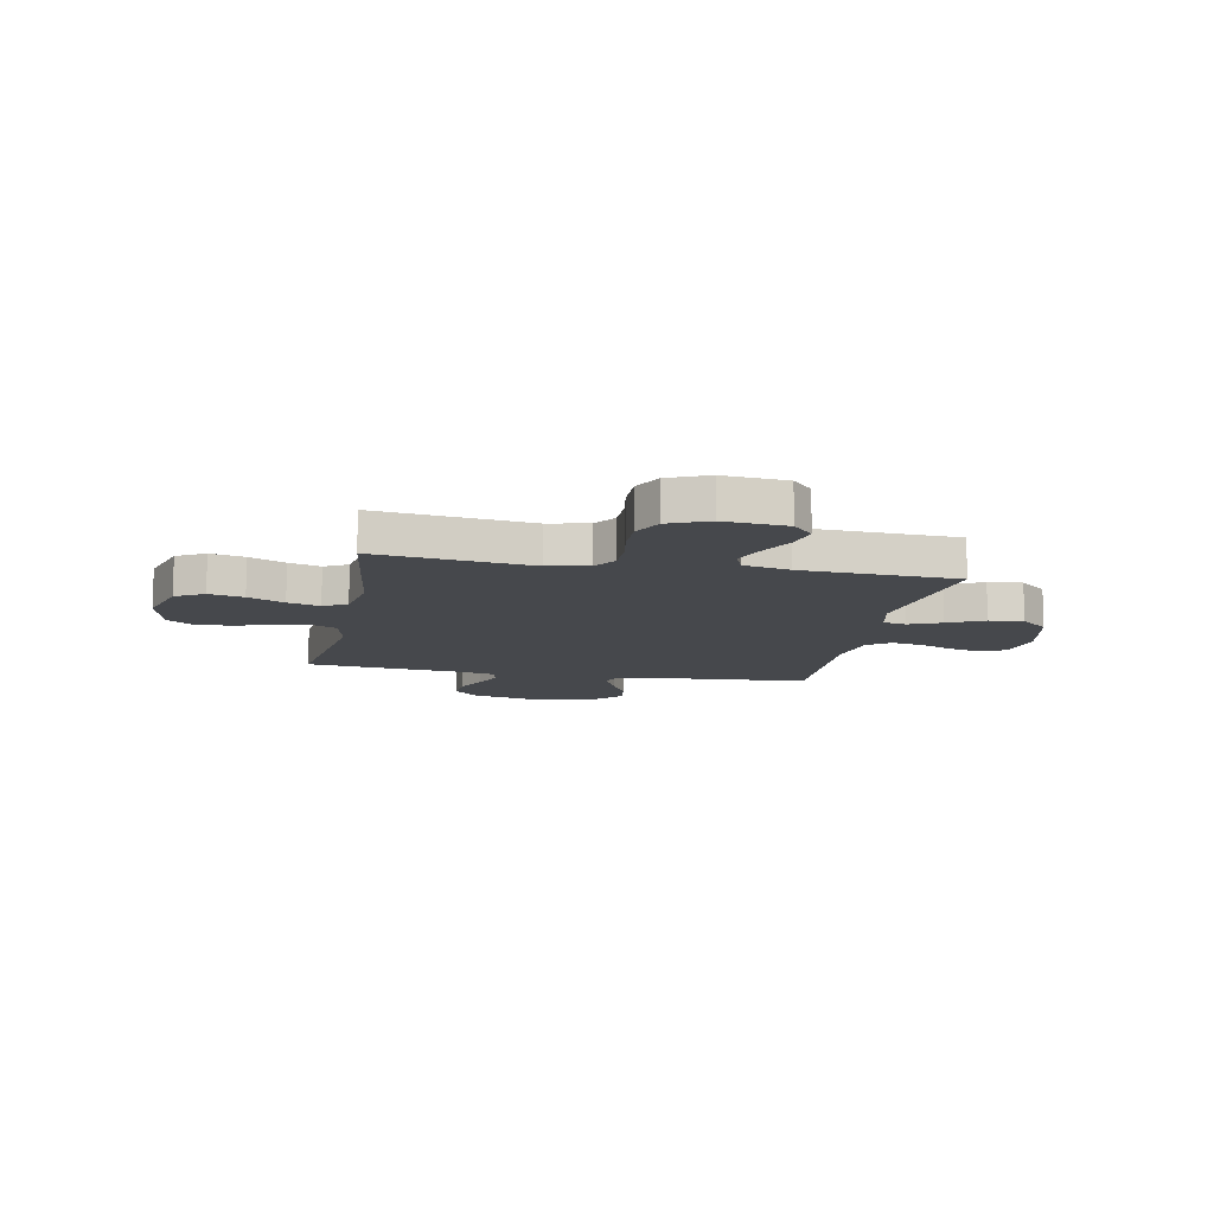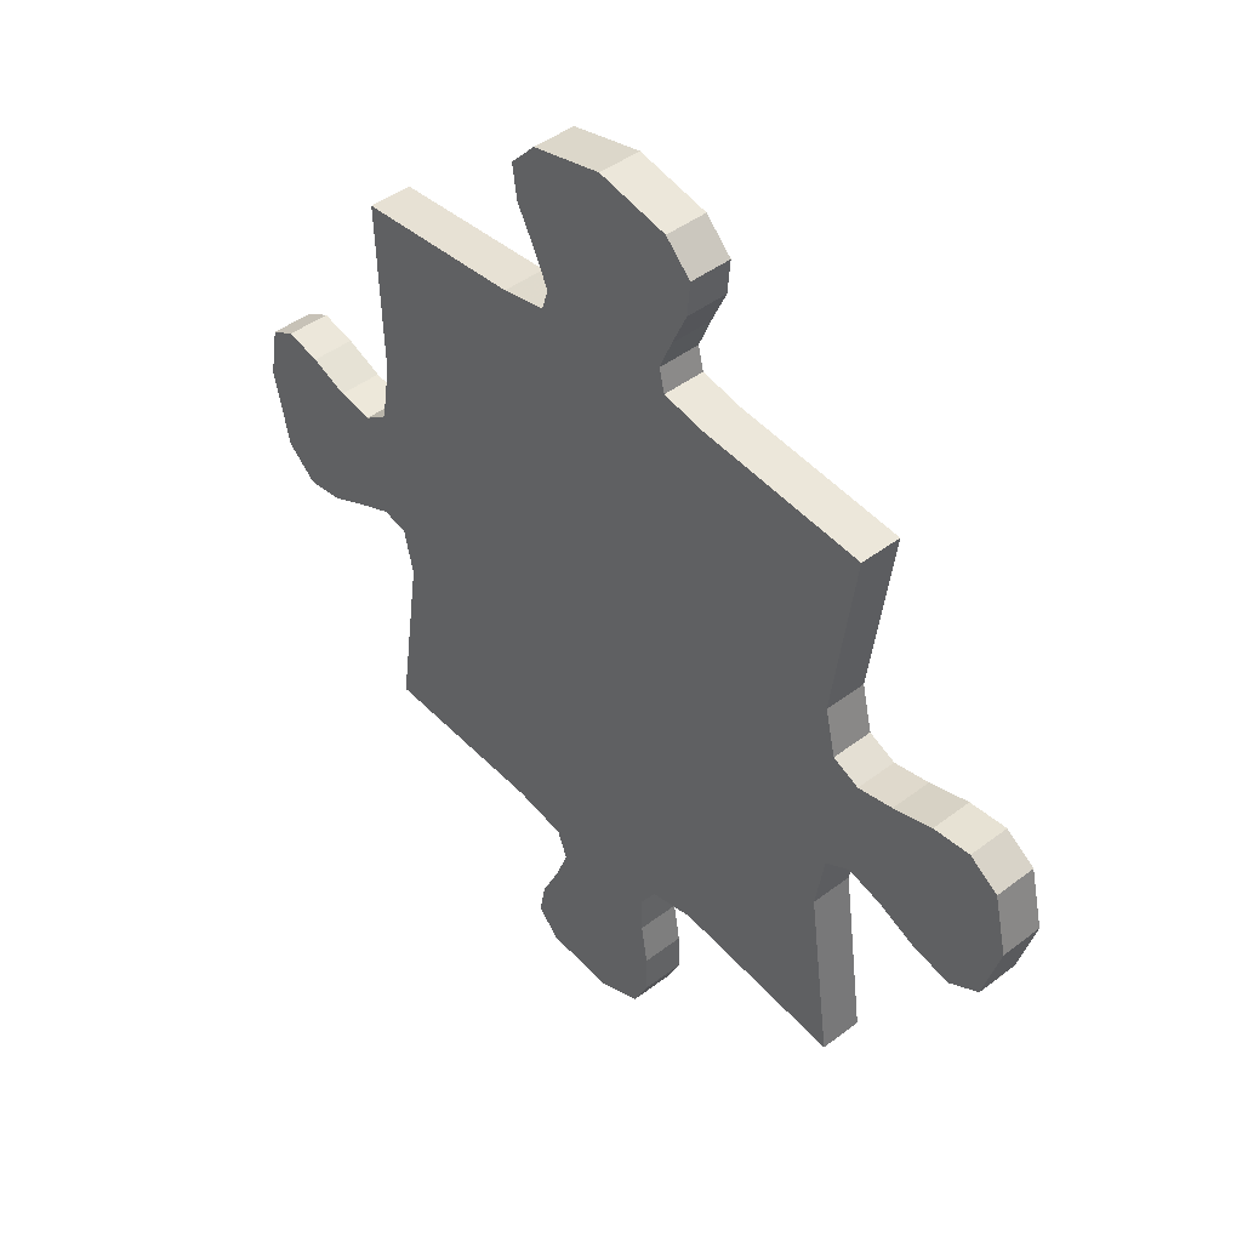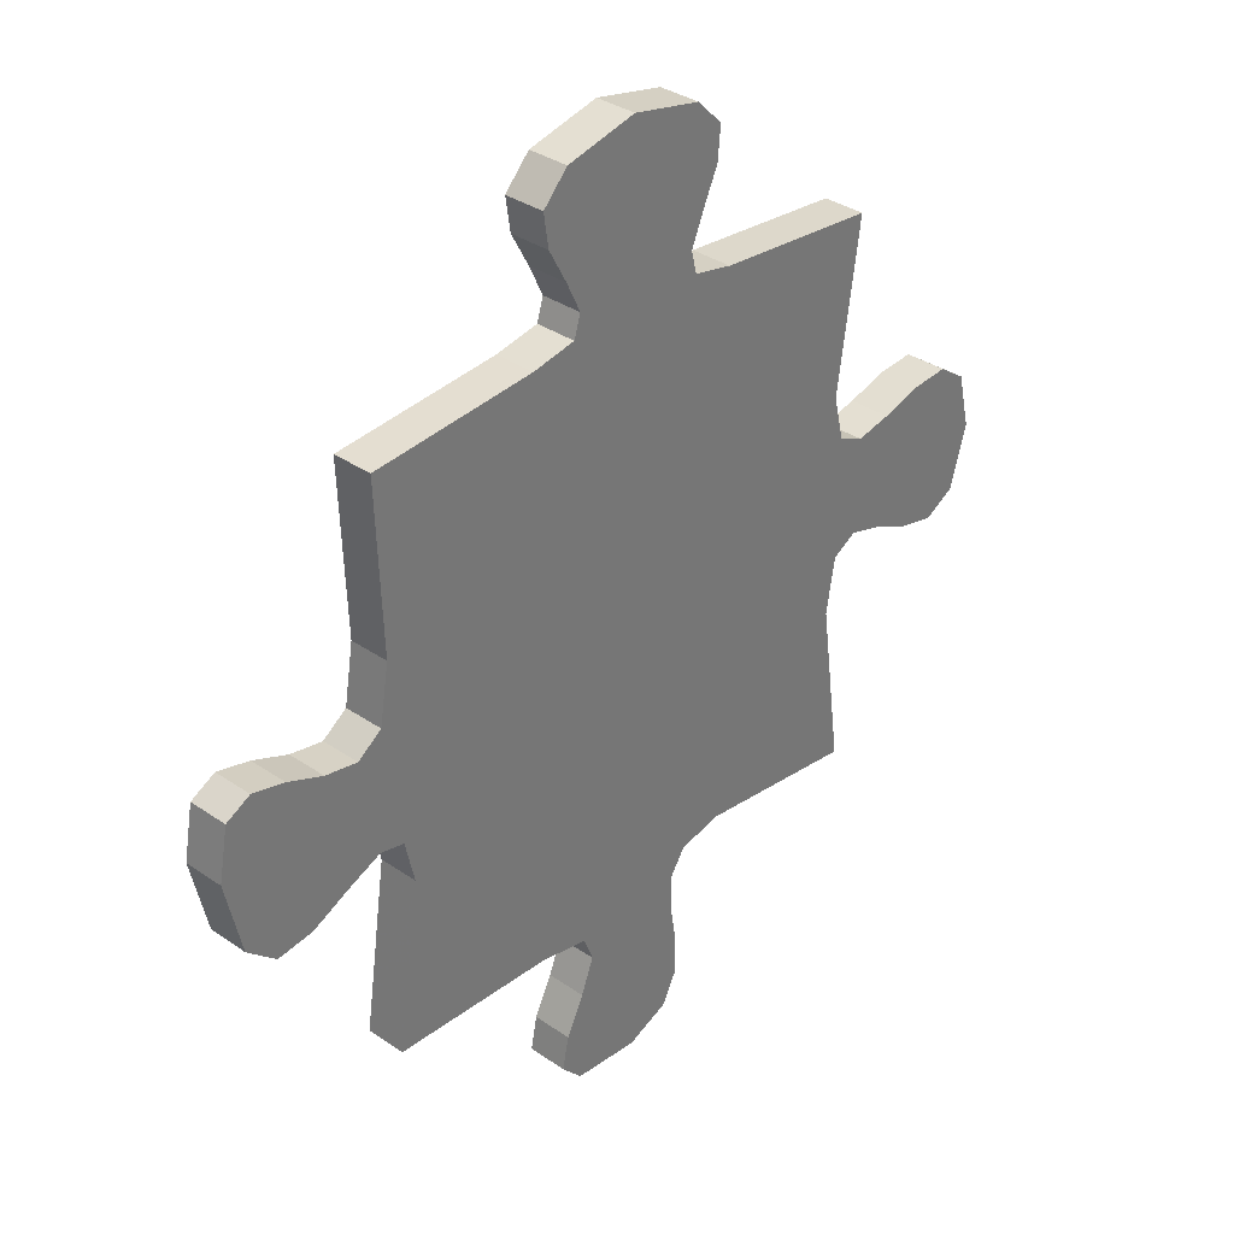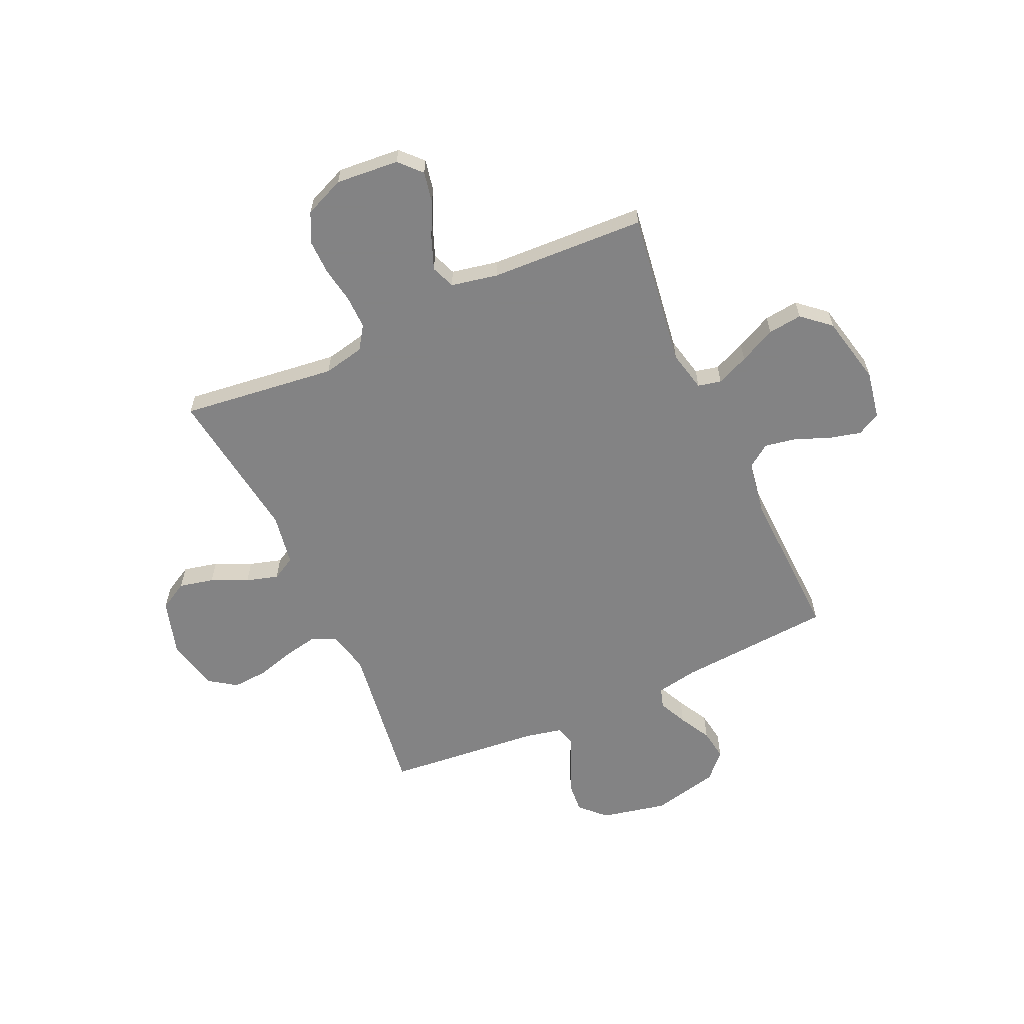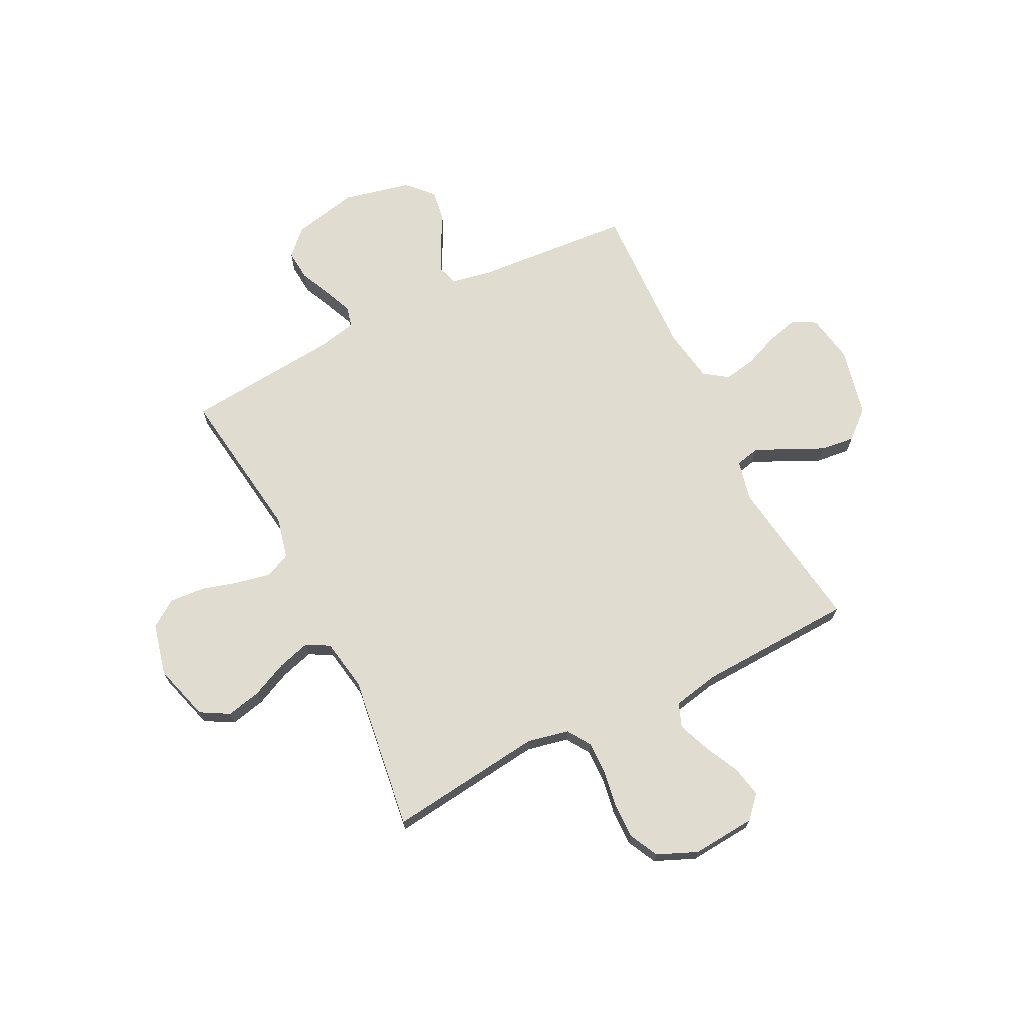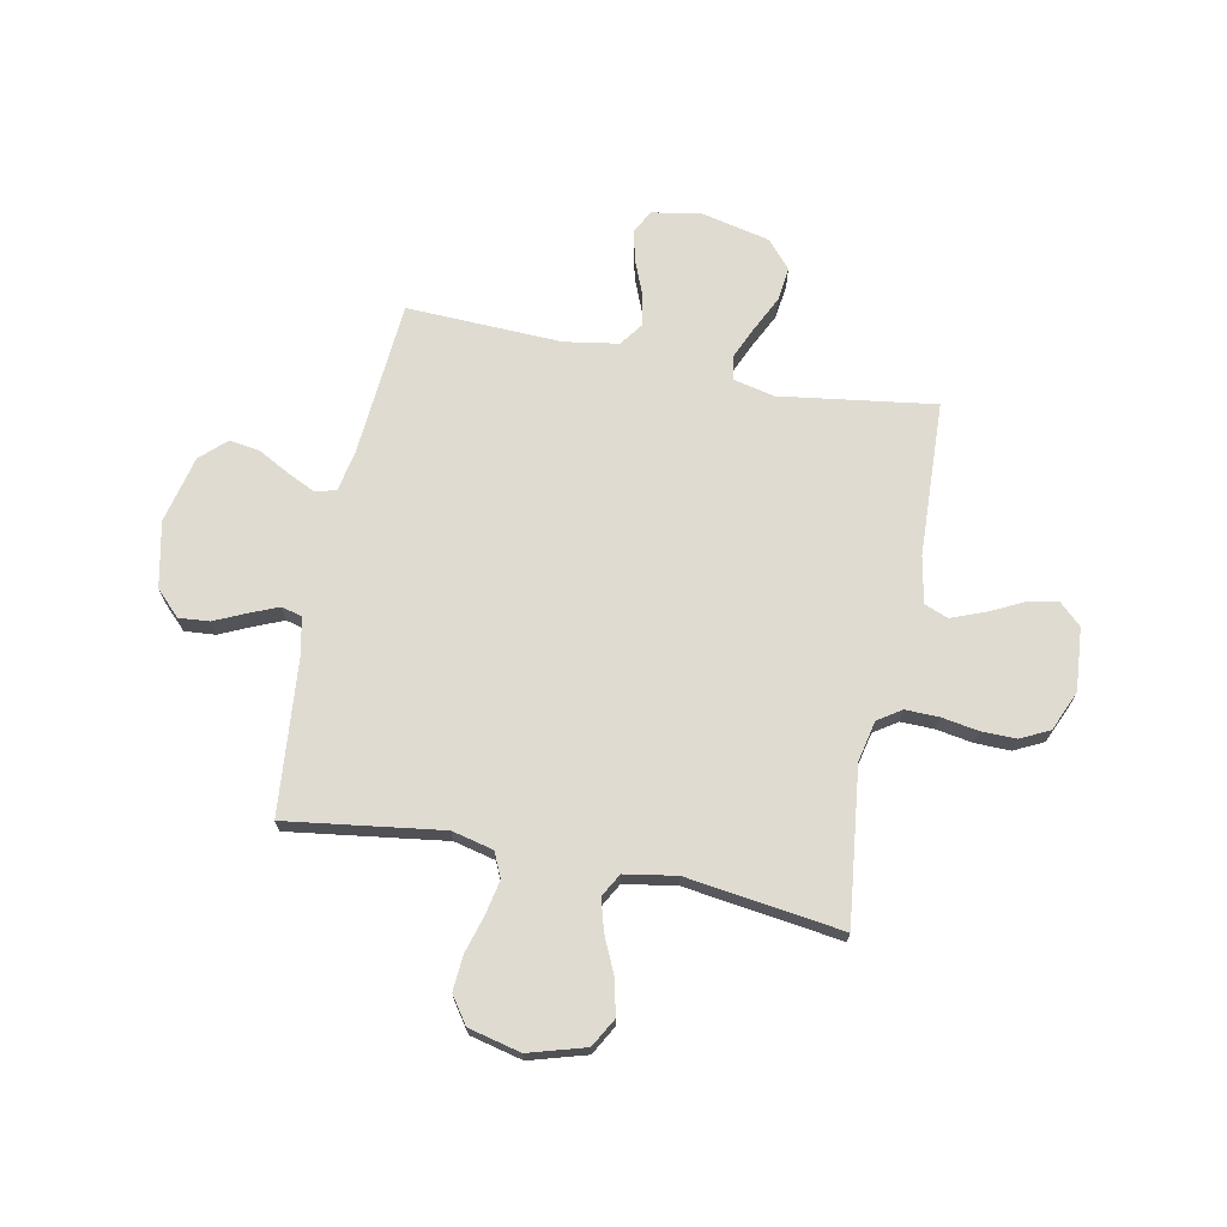
<metadata>
{"format":"obj","ext":"obj","renderer":"f3d","projection":"perspective","resolution":1024,"background":"white","views":[{"elev":-11.5,"azim":168.9,"up":"+Y"},{"elev":44.6,"azim":48.4,"up":"+Z"},{"elev":34.5,"azim":-47.2,"up":"+Z"},{"elev":-61.1,"azim":-155.6,"up":"+Y"},{"elev":69.7,"azim":153.4,"up":"+Y"},{"elev":69.8,"azim":101.3,"up":"+Y"}]}
</metadata>
<code>
v -0.5 0.07 0.5
v -0.2 0.07 0.523
v -0.12 0.07 0.538
v -0.108 0.07 0.577
v -0.134 0.07 0.632
v -0.167 0.07 0.693
v -0.176 0.07 0.753
v -0.13 0.07 0.802
v 0 0.07 0.832
v 0.127 0.07 0.805
v 0.174 0.07 0.758
v 0.169 0.07 0.699
v 0.141 0.07 0.638
v 0.118 0.07 0.583
v 0.128 0.07 0.543
v 0.2 0.07 0.528
v 0.5 0.07 0.5
v 0.458 0.07 0.2
v 0.477 0.07 0.12
v 0.525 0.07 0.098
v 0.59 0.07 0.111
v 0.663 0.07 0.132
v 0.731 0.07 0.137
v 0.783 0.07 0.101
v 0.807 0.07 0
v 0.775 0.07 -0.109
v 0.72 0.07 -0.14
v 0.653 0.07 -0.125
v 0.583 0.07 -0.093
v 0.521 0.07 -0.075
v 0.476 0.07 -0.1
v 0.459 0.07 -0.2
v 0.5 0.07 -0.5
v 0.2 0.07 -0.464
v 0.121 0.07 -0.481
v 0.091 0.07 -0.526
v 0.092 0.07 -0.59
v 0.104 0.07 -0.661
v 0.105 0.07 -0.729
v 0.077 0.07 -0.785
v 0 0.07 -0.818
v -0.122 0.07 -0.808
v -0.161 0.07 -0.766
v -0.149 0.07 -0.706
v -0.116 0.07 -0.639
v -0.092 0.07 -0.577
v -0.11 0.07 -0.531
v -0.2 0.07 -0.513
v -0.5 0.07 -0.5
v -0.457 0.07 -0.2
v -0.475 0.07 -0.122
v -0.52 0.07 -0.112
v -0.582 0.07 -0.139
v -0.652 0.07 -0.173
v -0.718 0.07 -0.181
v -0.772 0.07 -0.134
v -0.802 0.07 0
v -0.785 0.07 0.093
v -0.74 0.07 0.117
v -0.679 0.07 0.102
v -0.612 0.07 0.075
v -0.551 0.07 0.064
v -0.506 0.07 0.096
v -0.489 0.07 0.2
v -0.5 0 0.5
v -0.2 0 0.523
v -0.12 0 0.538
v -0.108 0 0.577
v -0.134 0 0.632
v -0.167 0 0.693
v -0.176 0 0.753
v -0.13 0 0.802
v 0 0 0.832
v 0.127 0 0.805
v 0.174 0 0.758
v 0.169 0 0.699
v 0.141 0 0.638
v 0.118 0 0.583
v 0.128 0 0.543
v 0.2 0 0.528
v 0.5 0 0.5
v 0.458 0 0.2
v 0.477 0 0.12
v 0.525 0 0.098
v 0.59 0 0.111
v 0.663 0 0.132
v 0.731 0 0.137
v 0.783 0 0.101
v 0.807 0 0
v 0.775 0 -0.109
v 0.72 0 -0.14
v 0.653 0 -0.125
v 0.583 0 -0.093
v 0.521 0 -0.075
v 0.476 0 -0.1
v 0.459 0 -0.2
v 0.5 0 -0.5
v 0.2 0 -0.464
v 0.121 0 -0.481
v 0.091 0 -0.526
v 0.092 0 -0.59
v 0.104 0 -0.661
v 0.105 0 -0.729
v 0.077 0 -0.785
v 0 0 -0.818
v -0.122 0 -0.808
v -0.161 0 -0.766
v -0.149 0 -0.706
v -0.116 0 -0.639
v -0.092 0 -0.577
v -0.11 0 -0.531
v -0.2 0 -0.513
v -0.5 0 -0.5
v -0.457 0 -0.2
v -0.475 0 -0.122
v -0.52 0 -0.112
v -0.582 0 -0.139
v -0.652 0 -0.173
v -0.718 0 -0.181
v -0.772 0 -0.134
v -0.802 0 0
v -0.785 0 0.093
v -0.74 0 0.117
v -0.679 0 0.102
v -0.612 0 0.075
v -0.551 0 0.064
v -0.506 0 0.096
v -0.489 0 0.2
f 58 59 60 61
f 58 61 62
f 57 58 62
f 56 57 62
f 53 54 55 56
f 52 53 56 62
f 51 52 62 63
f 48 49 50
f 47 48 50 51
f 42 43 44 45
f 42 45 46
f 41 42 46
f 40 41 46
f 37 38 39 40
f 36 37 40 46
f 35 36 46 47
f 32 33 34
f 31 32 34 35
f 26 27 28 29
f 26 29 30
f 25 26 30
f 24 25 30
f 21 22 23 24
f 20 21 24 30
f 19 20 30 31
f 16 17 18
f 15 16 18 19
f 10 11 12 13
f 10 13 14
f 9 10 14
f 8 9 14 15
f 5 6 7 8
f 4 5 8 15
f 64 1 2
f 64 2 3
f 63 64 3
f 51 63 3
f 47 51 3
f 19 31 35 47
f 15 19 47
f 3 4 15 47
f 125 124 123 122
f 126 125 122
f 126 122 121
f 126 121 120
f 120 119 118 117
f 126 120 117 116
f 127 126 116 115
f 114 113 112
f 115 114 112 111
f 109 108 107 106
f 110 109 106
f 110 106 105
f 110 105 104
f 104 103 102 101
f 110 104 101 100
f 111 110 100 99
f 98 97 96
f 99 98 96 95
f 93 92 91 90
f 94 93 90
f 94 90 89
f 94 89 88
f 88 87 86 85
f 94 88 85 84
f 95 94 84 83
f 82 81 80
f 83 82 80 79
f 77 76 75 74
f 78 77 74
f 78 74 73
f 79 78 73 72
f 72 71 70 69
f 79 72 69 68
f 66 65 128
f 67 66 128
f 67 128 127
f 67 127 115
f 67 115 111
f 111 99 95 83
f 111 83 79
f 111 79 68 67
f 1 65 66 2
f 2 66 67 3
f 3 67 68 4
f 4 68 69 5
f 5 69 70 6
f 6 70 71 7
f 7 71 72 8
f 8 72 73 9
f 9 73 74 10
f 10 74 75 11
f 11 75 76 12
f 12 76 77 13
f 13 77 78 14
f 14 78 79 15
f 15 79 80 16
f 16 80 81 17
f 17 81 82 18
f 18 82 83 19
f 19 83 84 20
f 20 84 85 21
f 21 85 86 22
f 22 86 87 23
f 23 87 88 24
f 24 88 89 25
f 25 89 90 26
f 26 90 91 27
f 27 91 92 28
f 28 92 93 29
f 29 93 94 30
f 30 94 95 31
f 31 95 96 32
f 32 96 97 33
f 33 97 98 34
f 34 98 99 35
f 35 99 100 36
f 36 100 101 37
f 37 101 102 38
f 38 102 103 39
f 39 103 104 40
f 40 104 105 41
f 41 105 106 42
f 42 106 107 43
f 43 107 108 44
f 44 108 109 45
f 45 109 110 46
f 46 110 111 47
f 47 111 112 48
f 48 112 113 49
f 49 113 114 50
f 50 114 115 51
f 51 115 116 52
f 52 116 117 53
f 53 117 118 54
f 54 118 119 55
f 55 119 120 56
f 56 120 121 57
f 57 121 122 58
f 58 122 123 59
f 59 123 124 60
f 60 124 125 61
f 61 125 126 62
f 62 126 127 63
f 63 127 128 64
f 64 128 65 1

</code>
